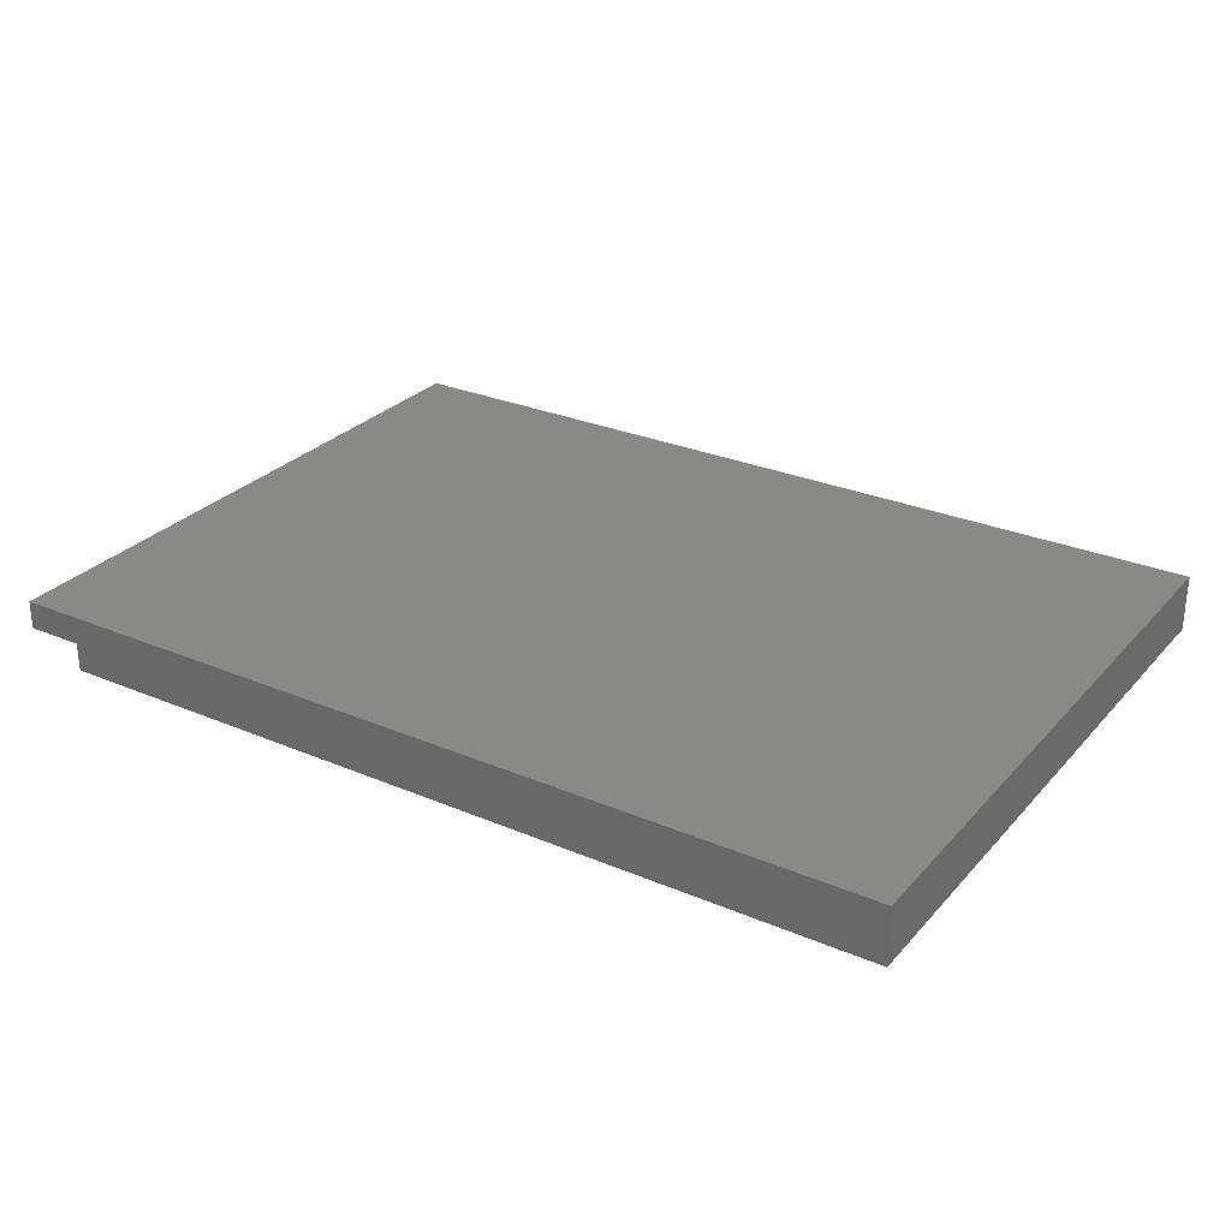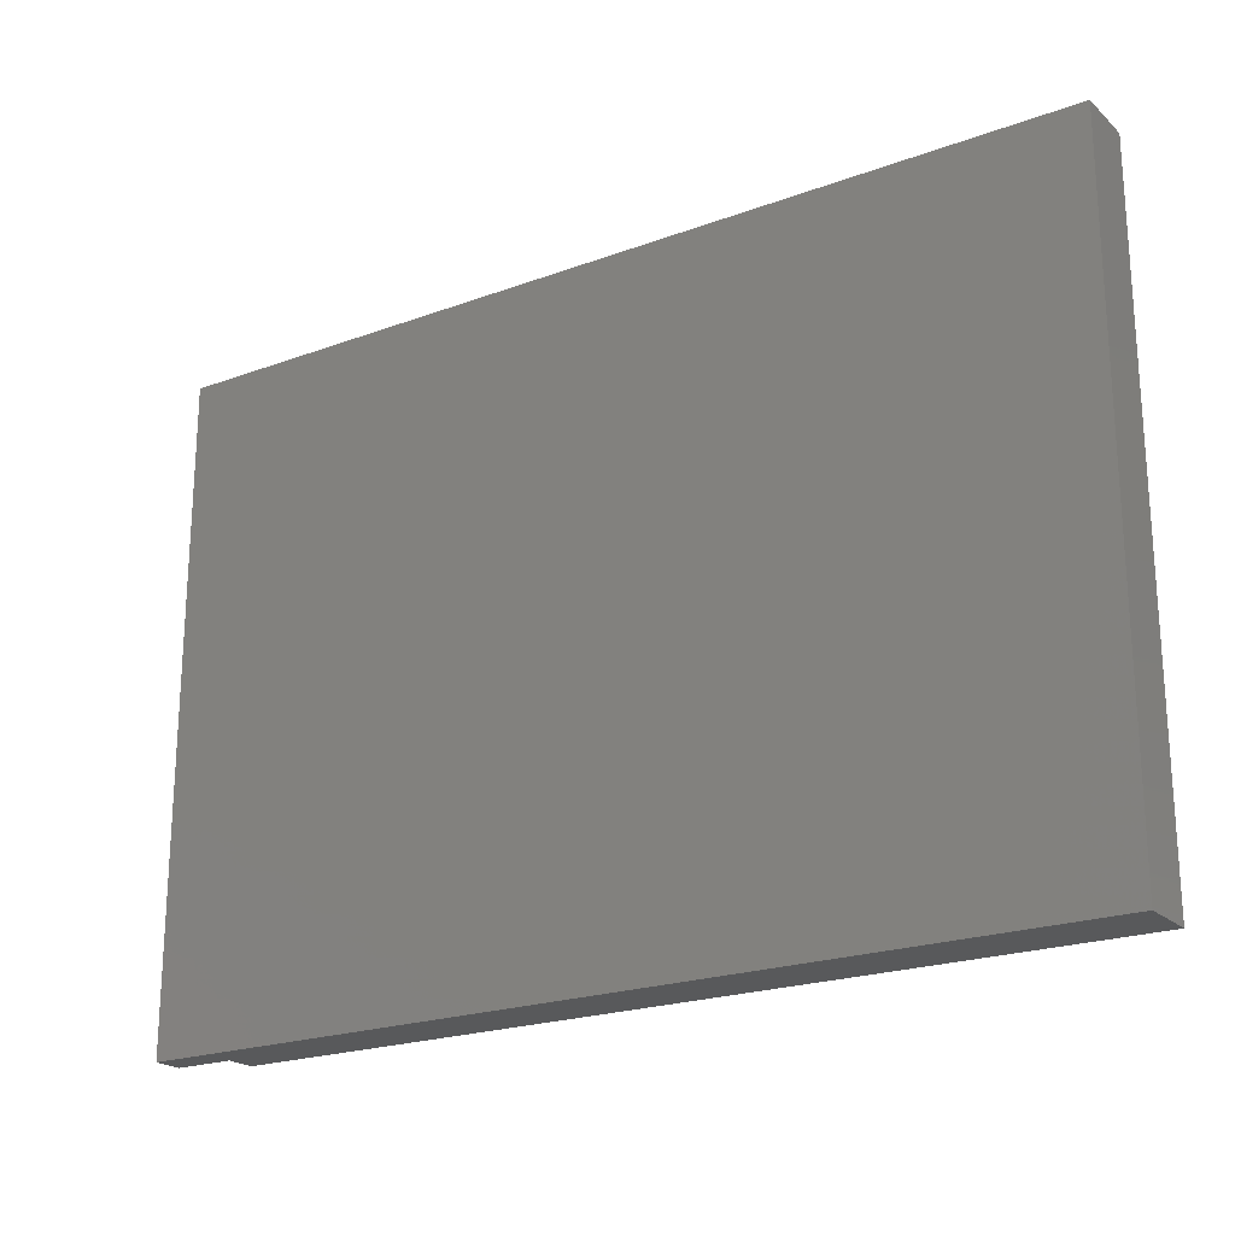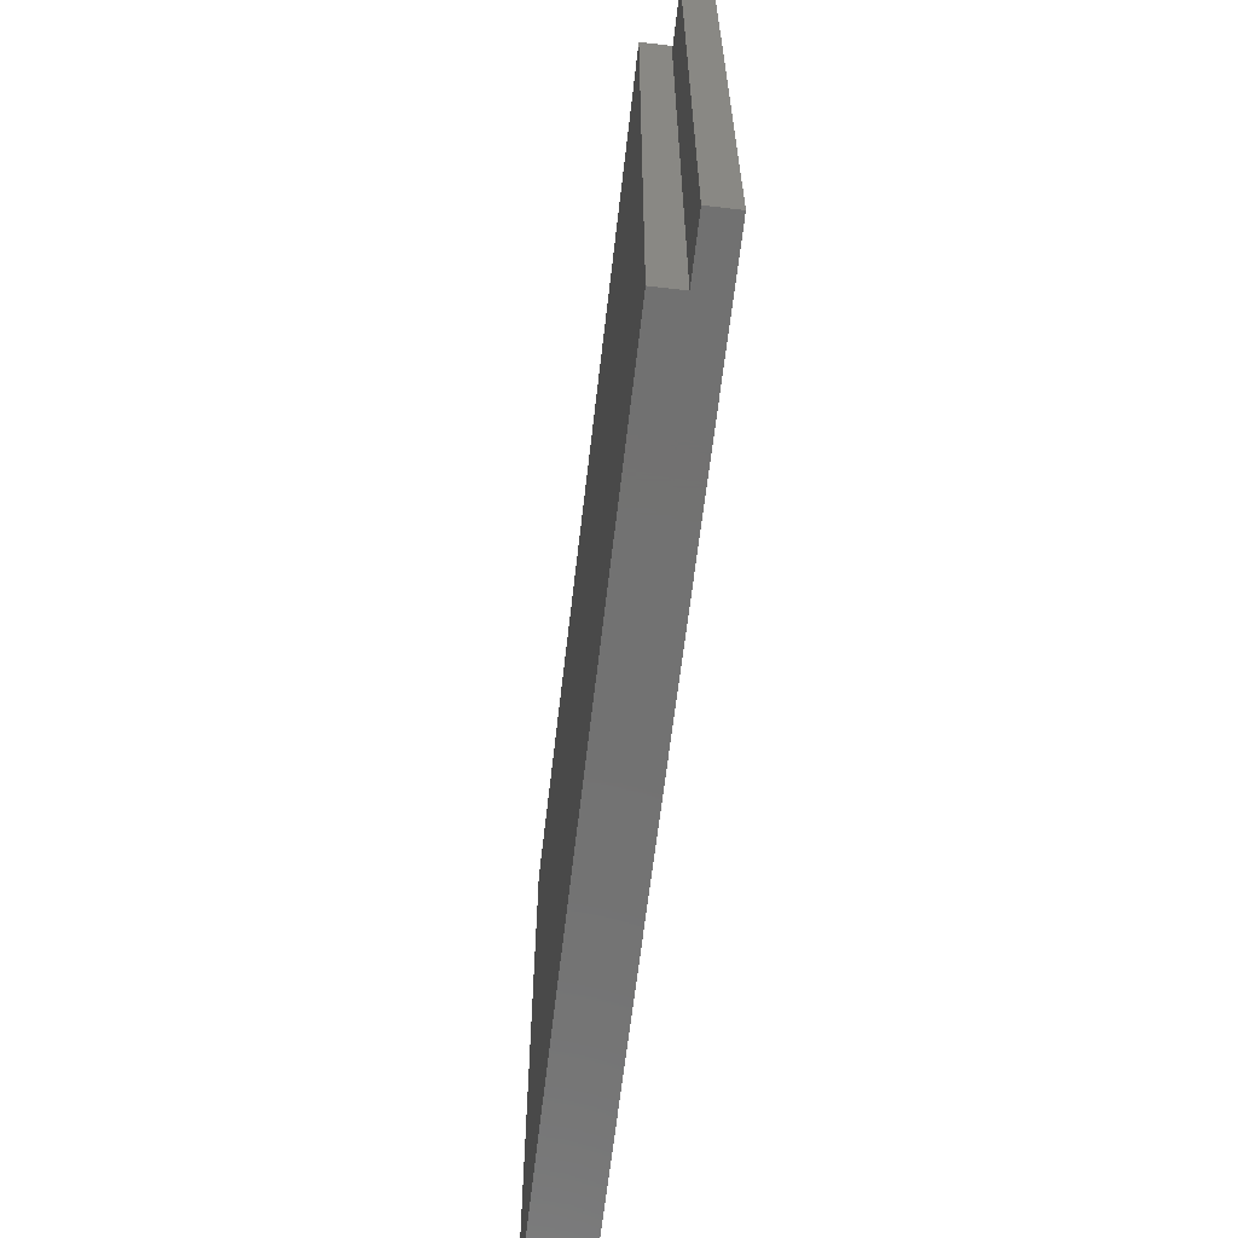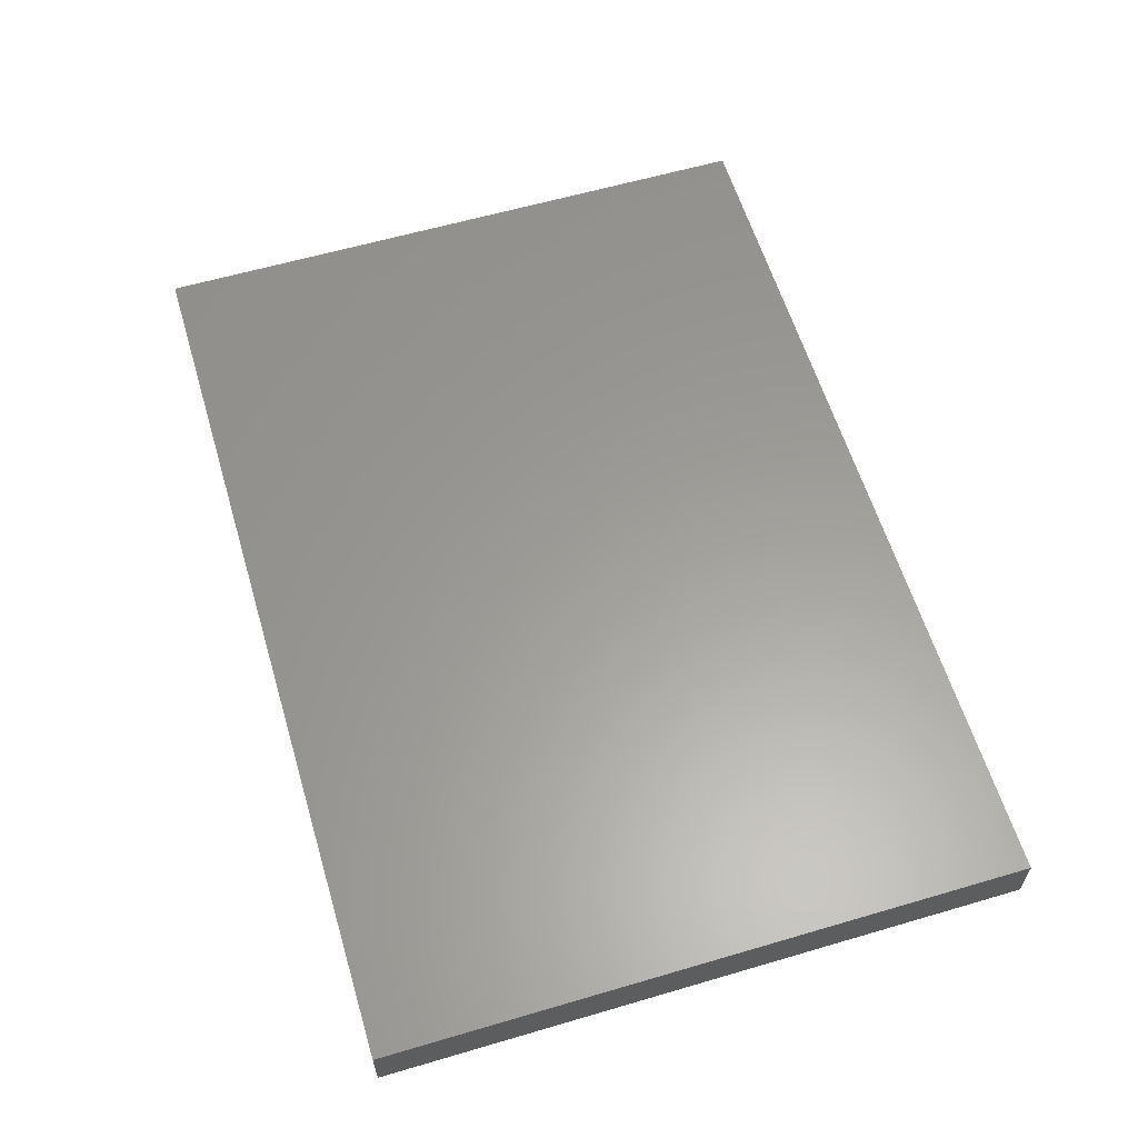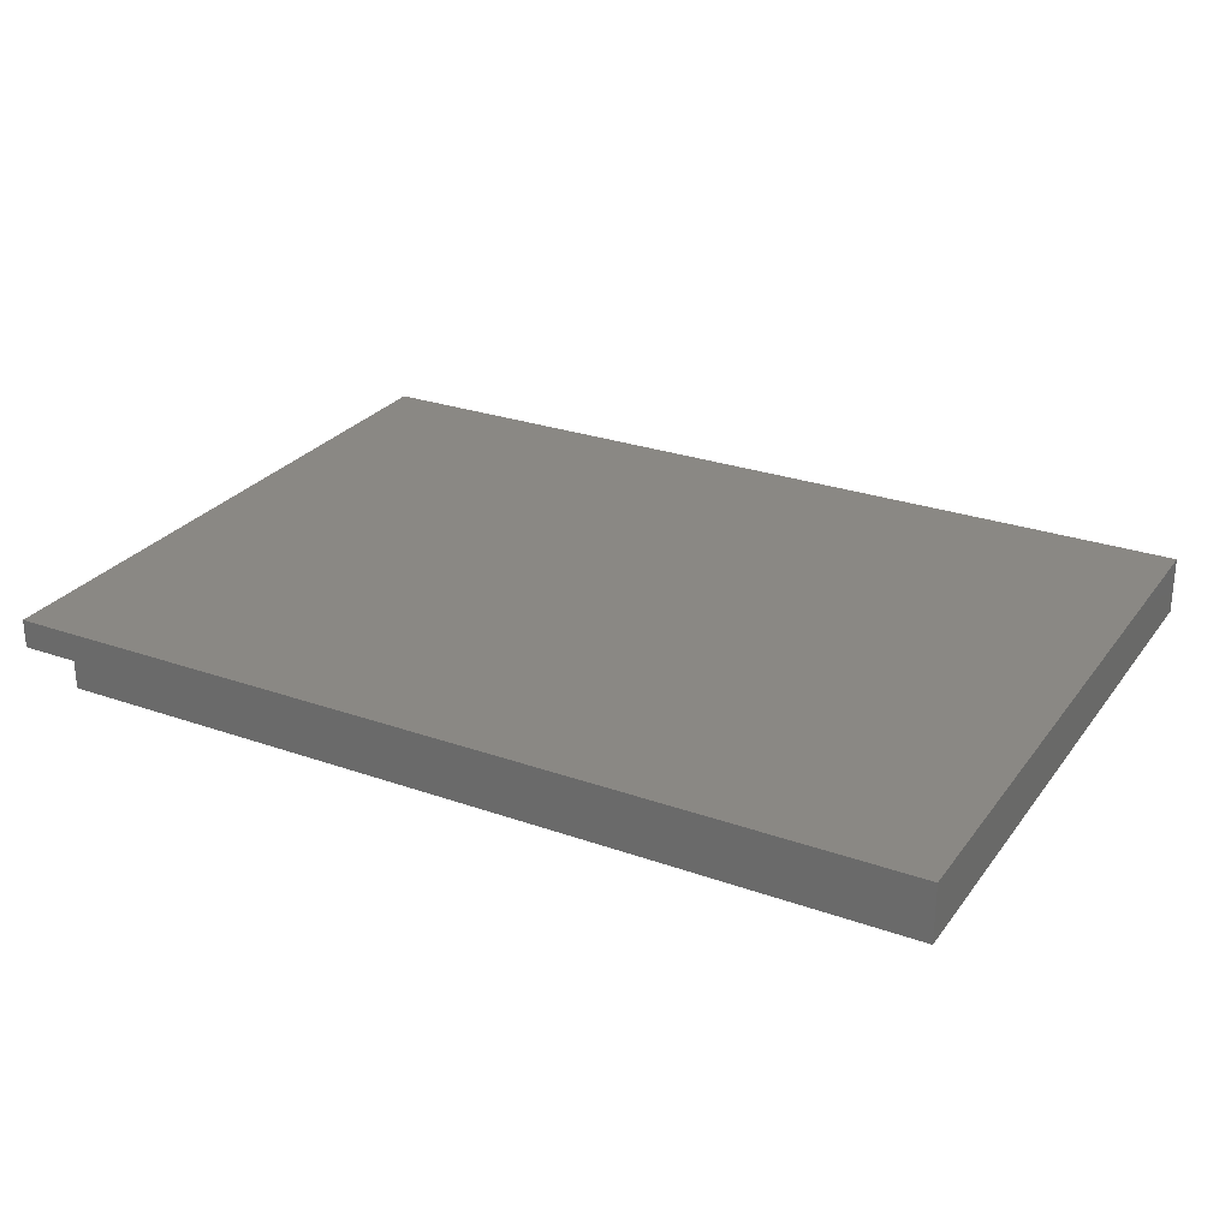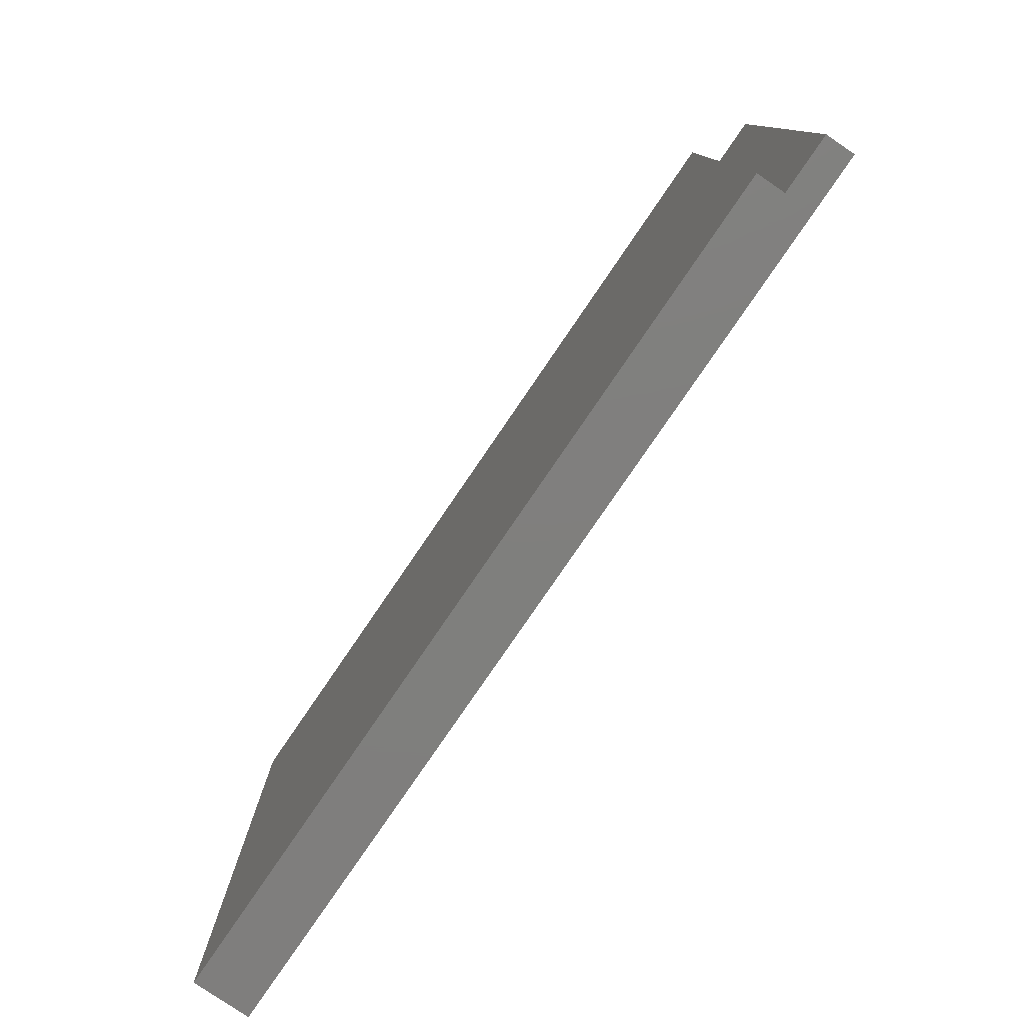
<metadata>
{"format":"stl","ext":"stl","renderer":"f3d","projection":"perspective","resolution":1024,"background":"white","views":[{"elev":28.3,"azim":32.7,"up":"+Z"},{"elev":-21.5,"azim":33.2,"up":"+Y"},{"elev":-63.8,"azim":-96.6,"up":"+Y"},{"elev":60.4,"azim":73.3,"up":"+Z"},{"elev":27.2,"azim":28.6,"up":"+Z"},{"elev":-79.1,"azim":-124.3,"up":"+Y"}]}
</metadata>
<code>
# stl→obj: 14 verts, 24 faces
v 0.02368 0.2656 -0.00403
v 0.375 0.2656 -0.00403
v 0.02368 -7.19e-19 -0.00403
v 0.375 -7.19e-19 -0.00403
v 0.375 0.2656 0.01965
v 0.02368 0.2656 0.01562
v 4.784e-19 0.2656 0.01562
v 7.251e-19 0.2656 0.01965
v 0 0.2578 0.007812
v 0 0 0.007812
v 7.251e-19 7.19e-19 0.01965
v 0.02368 -8.805e-35 0.007812
v 0.02368 0.2578 0.007812
v 0.375 7.19e-19 0.01965
f 1 2 3
f 3 2 4
f 5 2 1
f 5 1 6
f 5 6 7
f 5 7 8
f 7 9 8
f 8 9 10
f 8 10 11
f 10 9 12
f 12 9 13
f 6 1 13
f 13 1 3
f 13 3 12
f 4 2 14
f 14 2 5
f 7 6 9
f 9 6 13
f 14 11 10
f 14 10 12
f 14 12 3
f 14 3 4
f 5 8 14
f 14 8 11

</code>
